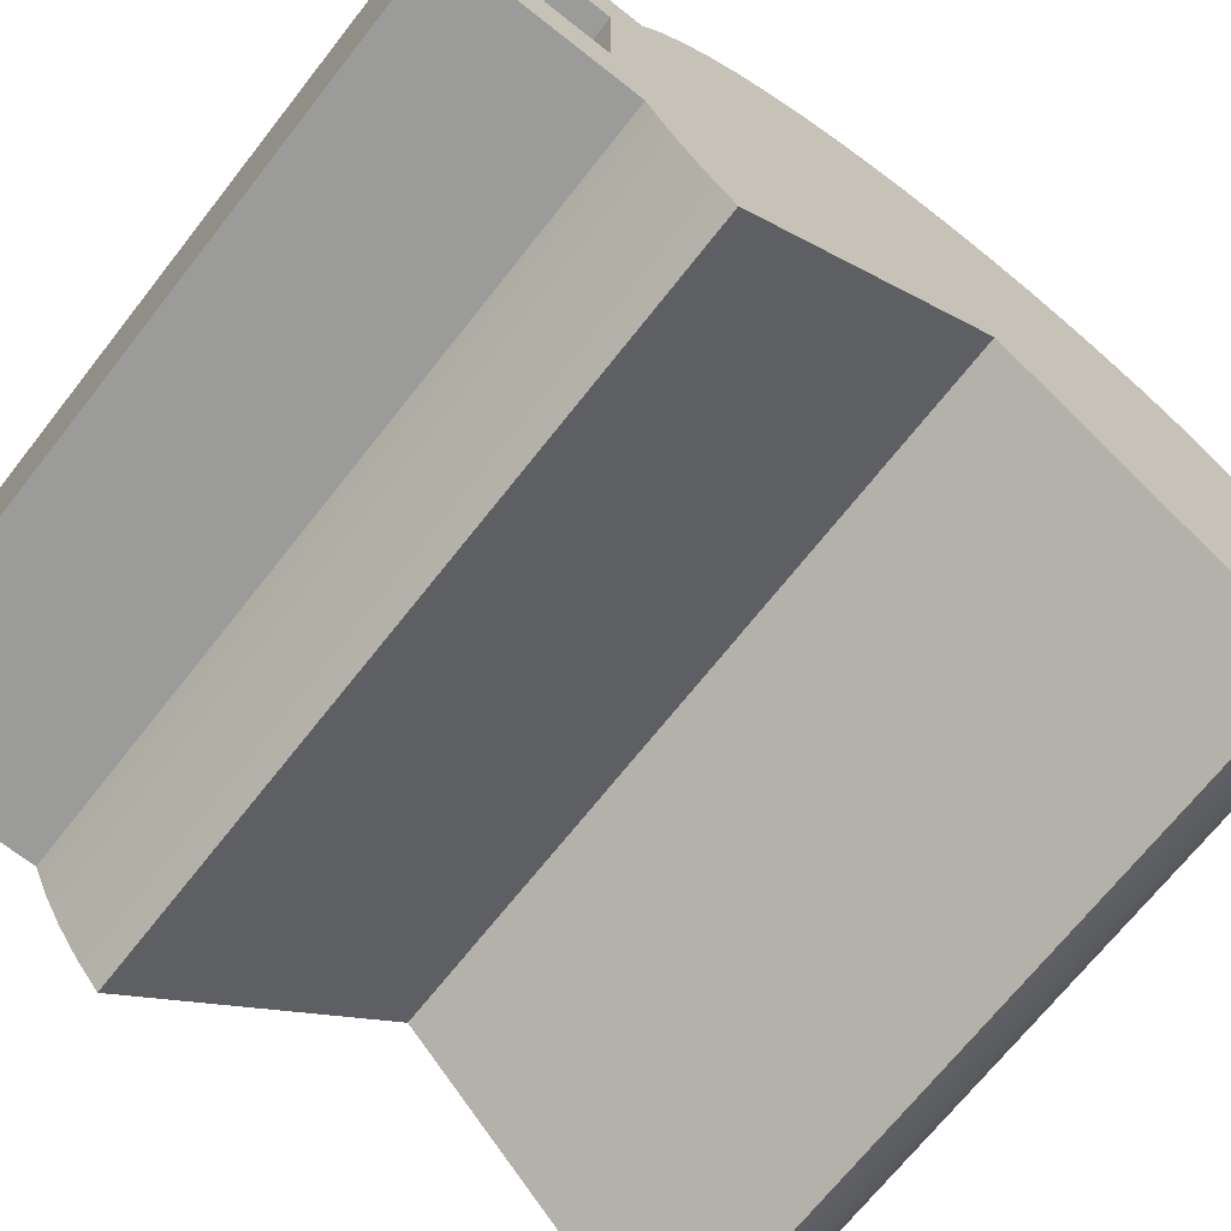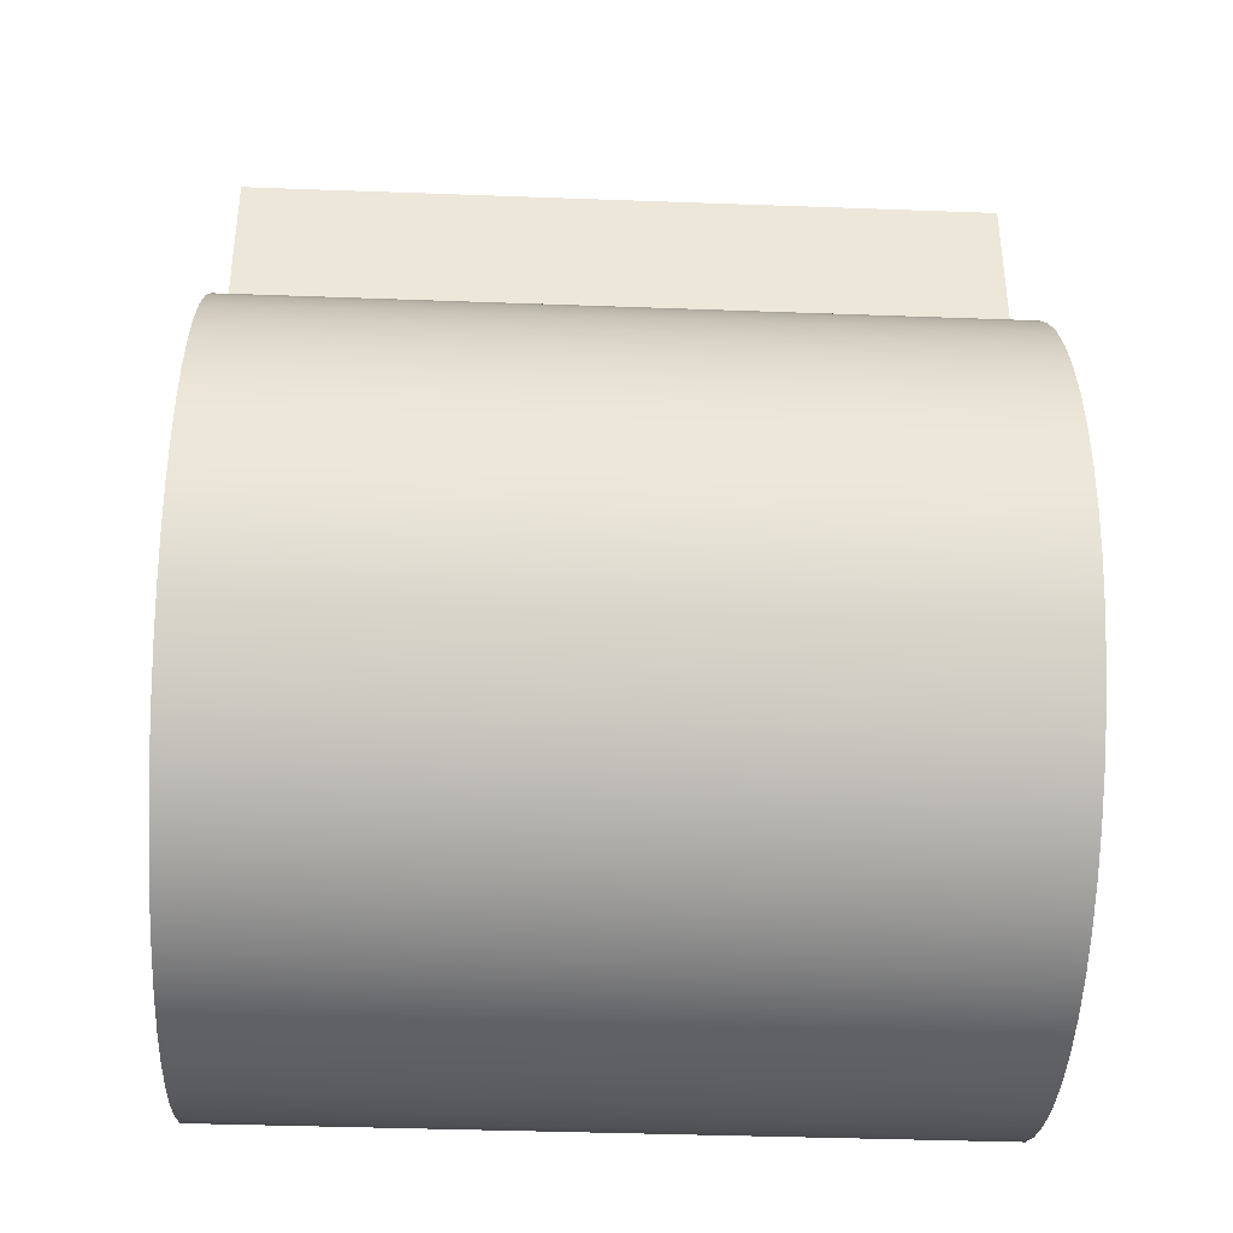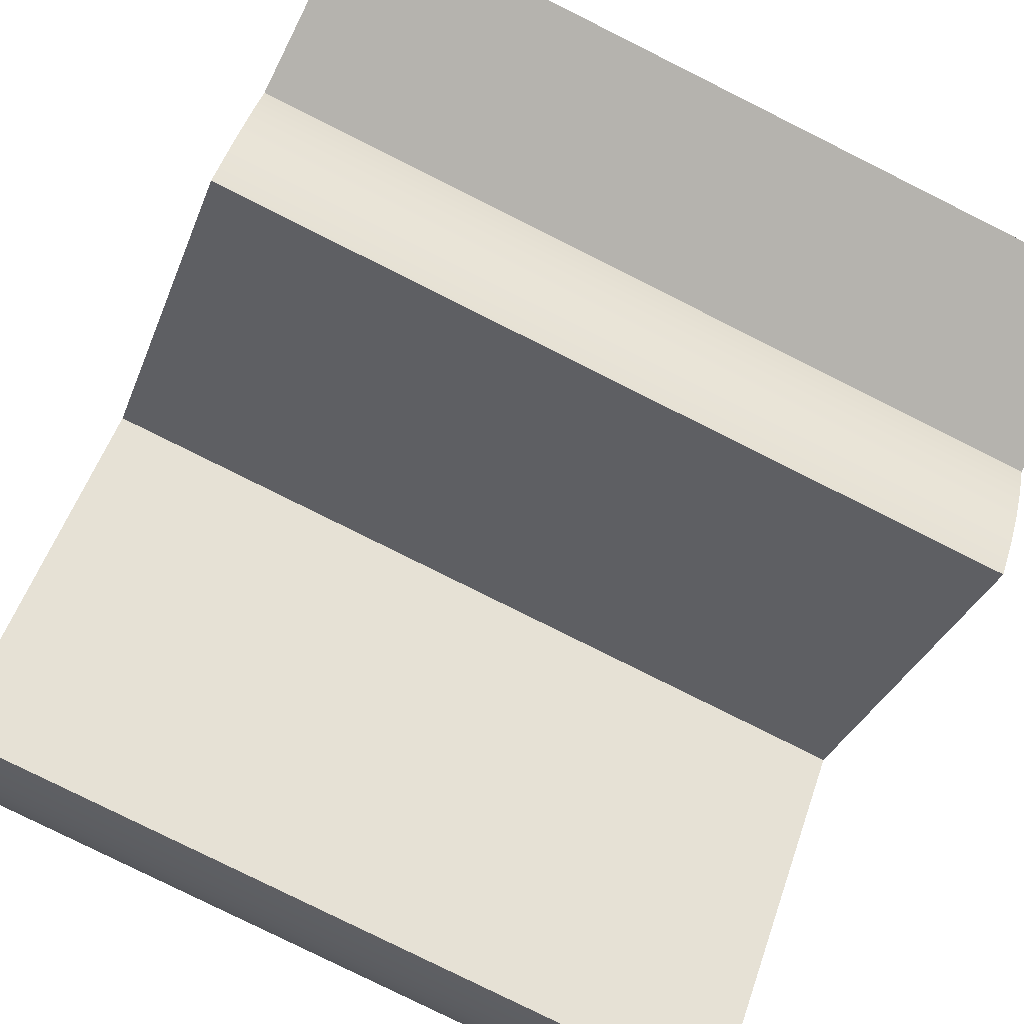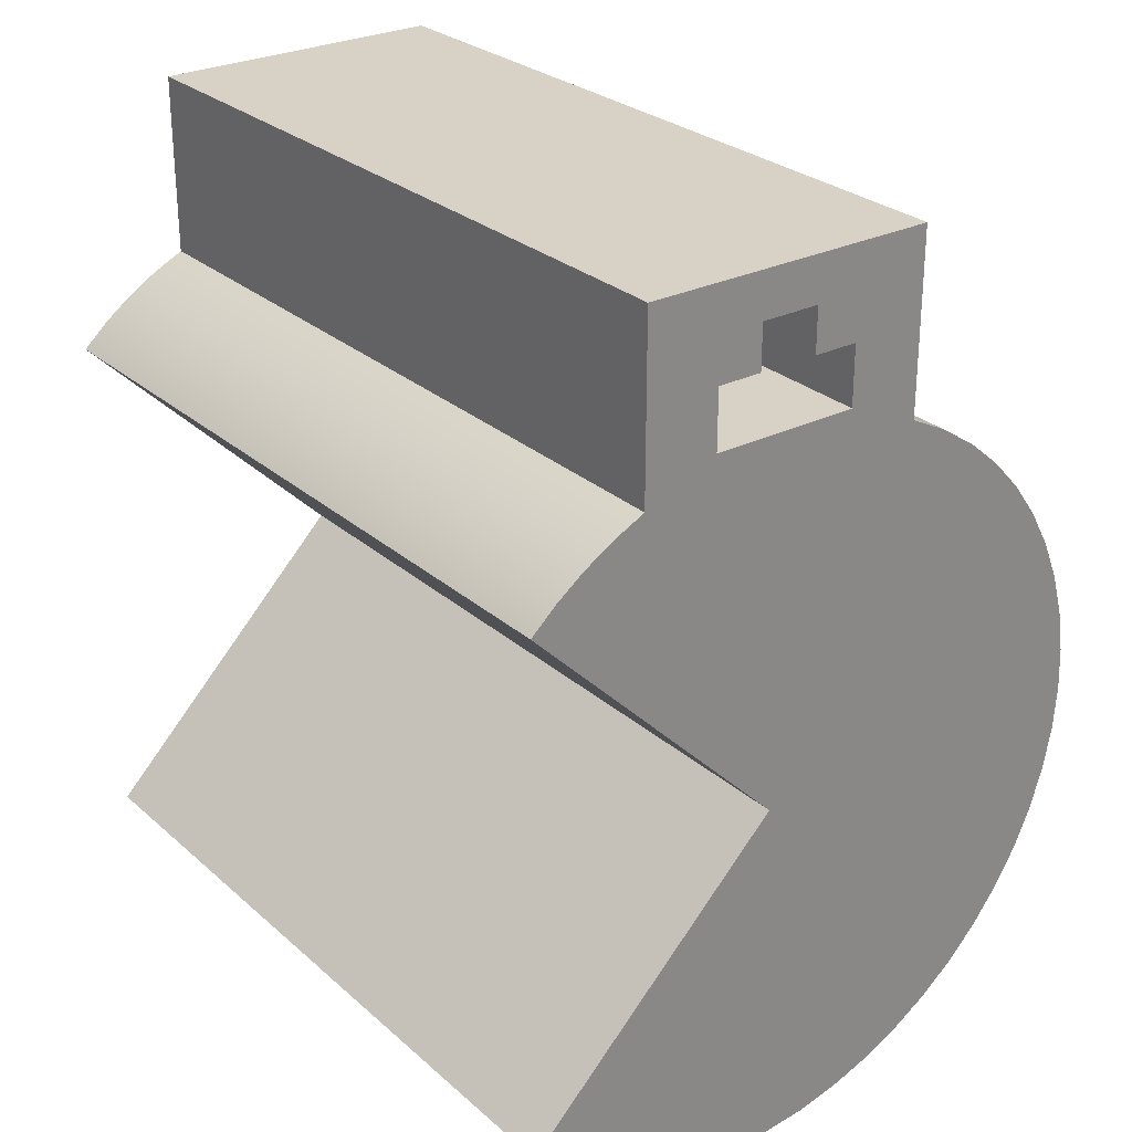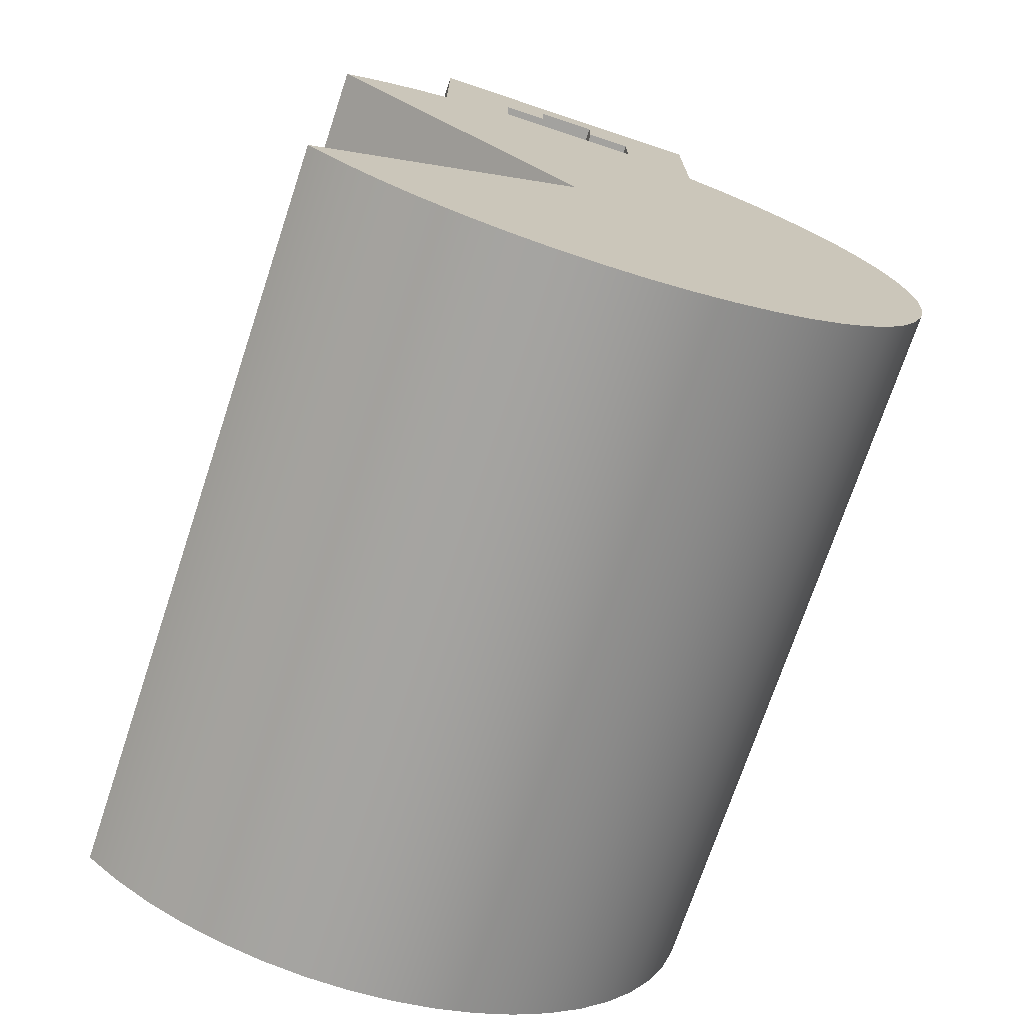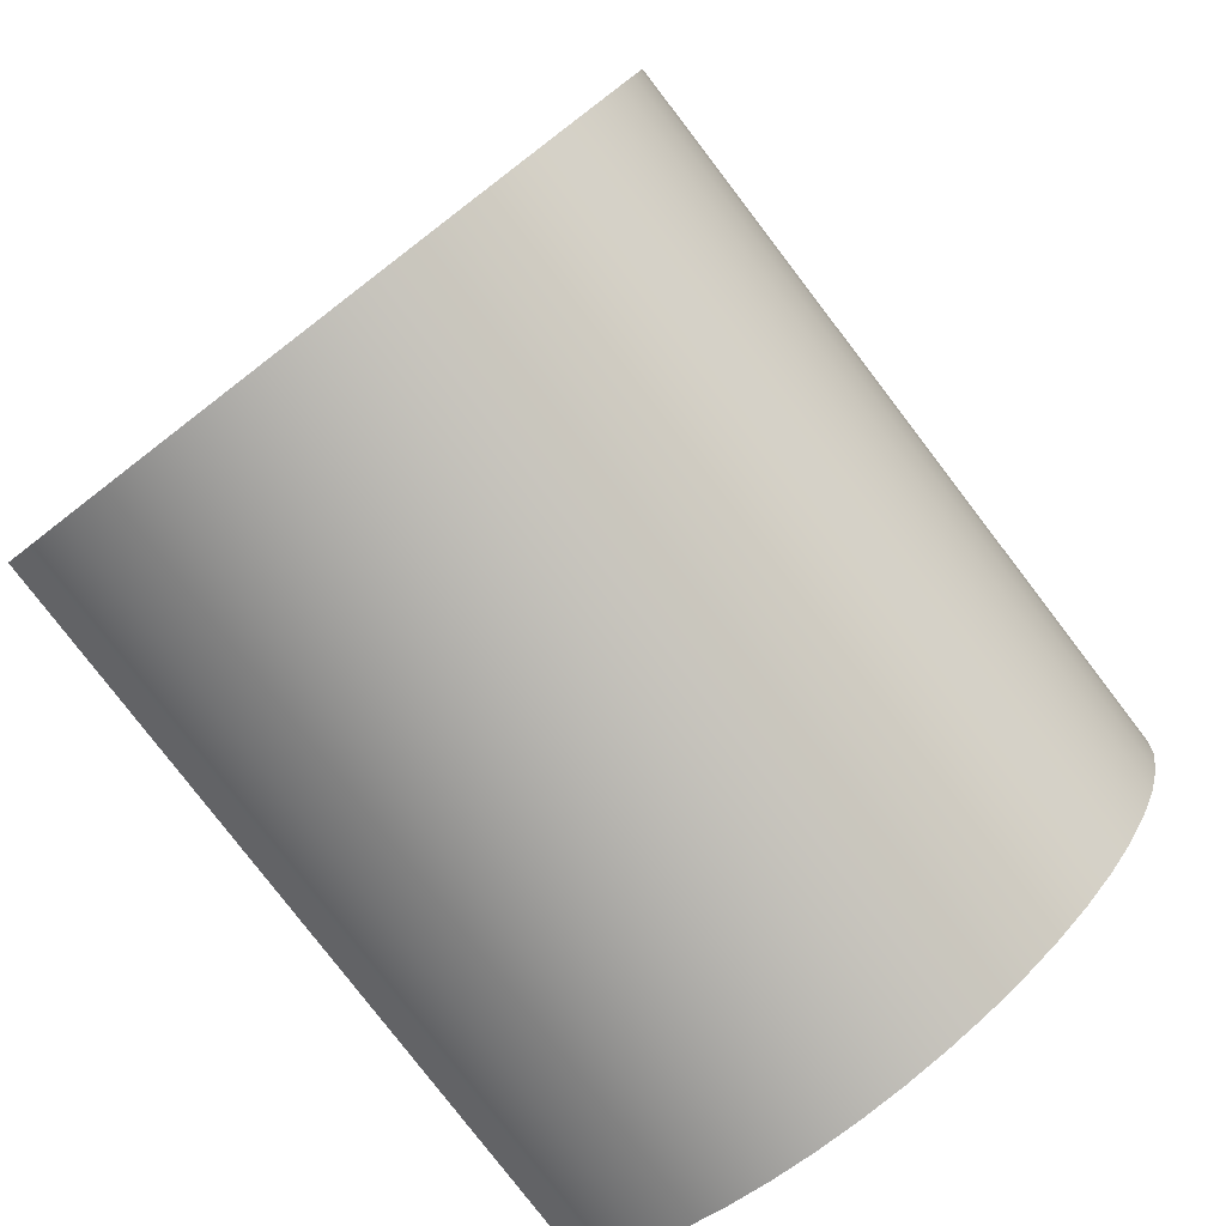
<metadata>
{"format":"obj","ext":"obj","renderer":"f3d","projection":"perspective","resolution":1024,"background":"white","views":[{"elev":-69.6,"azim":-128.2,"up":"+Z"},{"elev":-38.1,"azim":-2.7,"up":"+Y"},{"elev":-79.9,"azim":153.5,"up":"+Z"},{"elev":27.5,"azim":-127.2,"up":"+Y"},{"elev":-72.5,"azim":-108.4,"up":"+Y"},{"elev":-79.7,"azim":-52.5,"up":"+Y"}]}
</metadata>
<code>
v 0 0 0
v 0 -1.768 -1.768
v 0 -1.962 -1.549
v 0 -2.13 -1.309
v 0 -2.268 -1.051
v 0 -2.376 -0.7785
v 0 -2.45 -0.4954
v 0 -2.492 -0.2055
v 0 -2.498 0.08718
v 0 -2.471 0.3787
v 0 -2.41 0.665
v 0 -2.316 0.9422
v 0 -2.19 1.206
v 0 -2.034 1.454
v 0 -1.85 1.682
v 0 -1.64 1.887
v 0 -1.408 2.066
v 0 -1.157 2.216
v 0 -0.8903 2.336
v 0 -0.611 2.424
v 0 -0.3234 2.479
v 0 -0.03136 2.5
v 0 0.2611 2.486
v 0 0.55 2.439
v 0 0.8314 2.358
v 0 1.101 2.244
v 0 1.356 2.1
v 0 1.592 1.927
v 0 1.807 1.728
v 0 1.996 1.505
v 0 2.159 1.261
v 0 2.291 1
v 0 3.5 1
v 0 3.5 -1
v 0 2.291 -1
v 0 2.188 -1.209
v 0 2.066 -1.408
v 0 1.925 -1.595
v 0 1.768 -1.768
v 0 2.9 0.5
v 0 2.5 0.5
v 0 2.5 -0.5
v 0 2.9 -0.5
v 0 2.9 -0.2
v 0 3.2 -0.2
v 0 3.2 0.2
v 0 2.9 0.2
v 0 0 0
v 0 1.768 -1.768
v 5 1.768 -1.768
v 5 0 0
v 0 3.2 -0.2
v 0 2.9 -0.2
v 5 2.9 -0.2
v 5 3.2 -0.2
v 0 3.5 -1
v 0 3.5 1
v 5 3.5 1
v 5 3.5 -1
v 0 3.5 1
v 0 2.291 1
v 5 2.291 1
v 5 3.5 1
v 0 2.5 0.5
v 0 2.9 0.5
v 5 2.9 0.5
v 5 2.5 0.5
v 5 -1.768 -1.768
v 5 0 0
v 5 1.768 -1.768
v 5 1.925 -1.595
v 5 2.066 -1.408
v 5 2.188 -1.209
v 5 2.291 -1
v 5 3.5 -1
v 5 3.5 1
v 5 2.291 1
v 5 2.159 1.261
v 5 1.996 1.505
v 5 1.807 1.728
v 5 1.592 1.927
v 5 1.356 2.1
v 5 1.101 2.244
v 5 0.8314 2.358
v 5 0.55 2.439
v 5 0.2611 2.486
v 5 -0.03136 2.5
v 5 -0.3234 2.479
v 5 -0.611 2.424
v 5 -0.8903 2.336
v 5 -1.157 2.216
v 5 -1.408 2.066
v 5 -1.64 1.887
v 5 -1.85 1.682
v 5 -2.034 1.454
v 5 -2.19 1.206
v 5 -2.316 0.9422
v 5 -2.41 0.665
v 5 -2.471 0.3787
v 5 -2.498 0.08718
v 5 -2.492 -0.2055
v 5 -2.45 -0.4954
v 5 -2.376 -0.7785
v 5 -2.268 -1.051
v 5 -2.13 -1.309
v 5 -1.962 -1.549
v 5 2.5 0.5
v 5 2.9 0.5
v 5 2.9 0.2
v 5 3.2 0.2
v 5 3.2 -0.2
v 5 2.9 -0.2
v 5 2.9 -0.5
v 5 2.5 -0.5
v 0 2.291 -1
v 0 3.5 -1
v 5 3.5 -1
v 5 2.291 -1
v 0 2.9 0.2
v 0 3.2 0.2
v 5 3.2 0.2
v 5 2.9 0.2
v 0 2.9 0.5
v 0 2.9 0.2
v 5 2.9 0.2
v 5 2.9 0.5
v 0 2.9 -0.2
v 0 2.9 -0.5
v 5 2.9 -0.5
v 5 2.9 -0.2
v 0 3.2 0.2
v 0 3.2 -0.2
v 5 3.2 -0.2
v 5 3.2 0.2
v 0 2.9 -0.5
v 0 2.5 -0.5
v 5 2.5 -0.5
v 5 2.9 -0.5
v 0 2.5 -0.5
v 0 2.5 0.5
v 5 2.5 0.5
v 5 2.5 -0.5
v 5 1.768 -1.768
v 0 1.768 -1.768
v 0 1.925 -1.595
v 0 2.066 -1.408
v 0 2.188 -1.209
v 0 2.291 -1
v 5 2.291 -1
v 5 2.188 -1.209
v 5 2.066 -1.408
v 5 1.925 -1.595
v 0 -1.768 -1.768
v 0 0 0
v 5 0 0
v 5 -1.768 -1.768
v 0 -1.768 -1.768
v 5 -1.768 -1.768
v 5 -1.962 -1.549
v 5 -2.13 -1.309
v 5 -2.268 -1.051
v 5 -2.376 -0.7785
v 5 -2.45 -0.4954
v 5 -2.492 -0.2055
v 5 -2.498 0.08718
v 5 -2.471 0.3787
v 5 -2.41 0.665
v 5 -2.316 0.9422
v 5 -2.19 1.206
v 5 -2.034 1.454
v 5 -1.85 1.682
v 5 -1.64 1.887
v 5 -1.408 2.066
v 5 -1.157 2.216
v 5 -0.8903 2.336
v 5 -0.611 2.424
v 5 -0.3234 2.479
v 5 -0.03136 2.5
v 5 0.2611 2.486
v 5 0.55 2.439
v 5 0.8314 2.358
v 5 1.101 2.244
v 5 1.356 2.1
v 5 1.592 1.927
v 5 1.807 1.728
v 5 1.996 1.505
v 5 2.159 1.261
v 5 2.291 1
v 0 2.291 1
v 0 2.159 1.261
v 0 1.996 1.505
v 0 1.807 1.728
v 0 1.592 1.927
v 0 1.356 2.1
v 0 1.101 2.244
v 0 0.8314 2.358
v 0 0.55 2.439
v 0 0.2611 2.486
v 0 -0.03136 2.5
v 0 -0.3234 2.479
v 0 -0.611 2.424
v 0 -0.8903 2.336
v 0 -1.157 2.216
v 0 -1.408 2.066
v 0 -1.64 1.887
v 0 -1.85 1.682
v 0 -2.034 1.454
v 0 -2.19 1.206
v 0 -2.316 0.9422
v 0 -2.41 0.665
v 0 -2.471 0.3787
v 0 -2.498 0.08718
v 0 -2.492 -0.2055
v 0 -2.45 -0.4954
v 0 -2.376 -0.7785
v 0 -2.268 -1.051
v 0 -2.13 -1.309
v 0 -1.962 -1.549
f 2 3 1
f 1 3 4
f 1 4 5
f 5 6 1
f 1 6 7
f 1 7 8
f 8 9 1
f 1 9 10
f 1 10 11
f 11 12 1
f 1 12 13
f 1 13 14
f 14 15 1
f 1 15 16
f 1 16 17
f 17 18 1
f 1 18 19
f 1 19 20
f 20 21 1
f 1 21 22
f 1 22 23
f 23 24 1
f 1 24 25
f 1 25 26
f 26 27 1
f 1 27 28
f 1 28 29
f 29 30 1
f 1 30 31
f 1 31 32
f 33 40 32
f 32 40 41
f 32 41 1
f 1 41 42
f 1 42 35
f 35 42 43
f 35 43 34
f 34 43 45
f 34 45 46
f 40 33 46
f 46 33 34
f 35 36 1
f 1 36 37
f 1 37 38
f 38 39 1
f 43 44 45
f 46 47 40
f 48 49 51
f 51 49 50
f 52 53 55
f 55 53 54
f 56 57 59
f 59 57 58
f 60 61 63
f 63 61 62
f 64 65 67
f 67 65 66
f 68 69 106
f 106 69 105
f 105 69 104
f 104 69 103
f 103 69 102
f 102 69 101
f 101 69 100
f 100 69 99
f 99 69 98
f 98 69 97
f 97 69 96
f 96 69 95
f 95 69 94
f 94 69 93
f 93 69 92
f 92 69 91
f 91 69 90
f 90 69 89
f 89 69 88
f 88 69 87
f 87 69 86
f 86 69 85
f 85 69 84
f 84 69 83
f 83 69 82
f 82 69 81
f 81 69 80
f 80 69 79
f 79 69 78
f 78 69 77
f 77 69 107
f 77 107 108
f 70 71 69
f 69 71 72
f 69 72 73
f 73 74 69
f 69 74 114
f 69 114 107
f 114 74 113
f 113 74 75
f 113 75 111
f 111 75 76
f 111 76 110
f 110 76 108
f 110 108 109
f 76 77 108
f 111 112 113
f 115 116 118
f 118 116 117
f 119 120 122
f 122 120 121
f 123 124 126
f 126 124 125
f 127 128 130
f 130 128 129
f 131 132 134
f 134 132 133
f 135 136 138
f 138 136 137
f 139 140 142
f 142 140 141
f 143 144 152
f 152 144 145
f 152 145 151
f 151 145 146
f 151 146 150
f 150 146 147
f 150 147 149
f 149 147 148
f 153 154 156
f 156 154 155
f 157 158 218
f 218 158 159
f 218 159 217
f 217 159 160
f 217 160 216
f 216 160 161
f 216 161 215
f 215 161 162
f 215 162 214
f 214 162 163
f 214 163 213
f 213 163 164
f 213 164 212
f 212 164 165
f 212 165 211
f 211 165 166
f 211 166 210
f 210 166 167
f 210 167 209
f 209 167 168
f 209 168 208
f 208 168 169
f 208 169 207
f 207 169 170
f 207 170 206
f 206 170 171
f 206 171 205
f 205 171 172
f 205 172 204
f 204 172 173
f 204 173 203
f 203 173 174
f 203 174 202
f 202 174 175
f 202 175 201
f 201 175 176
f 201 176 200
f 200 176 177
f 200 177 199
f 199 177 178
f 199 178 198
f 198 178 179
f 198 179 197
f 197 179 180
f 197 180 196
f 196 180 181
f 196 181 195
f 195 181 182
f 195 182 194
f 194 182 183
f 194 183 193
f 193 183 184
f 193 184 192
f 192 184 185
f 192 185 191
f 191 185 186
f 191 186 190
f 190 186 187
f 190 187 189
f 189 187 188

</code>
